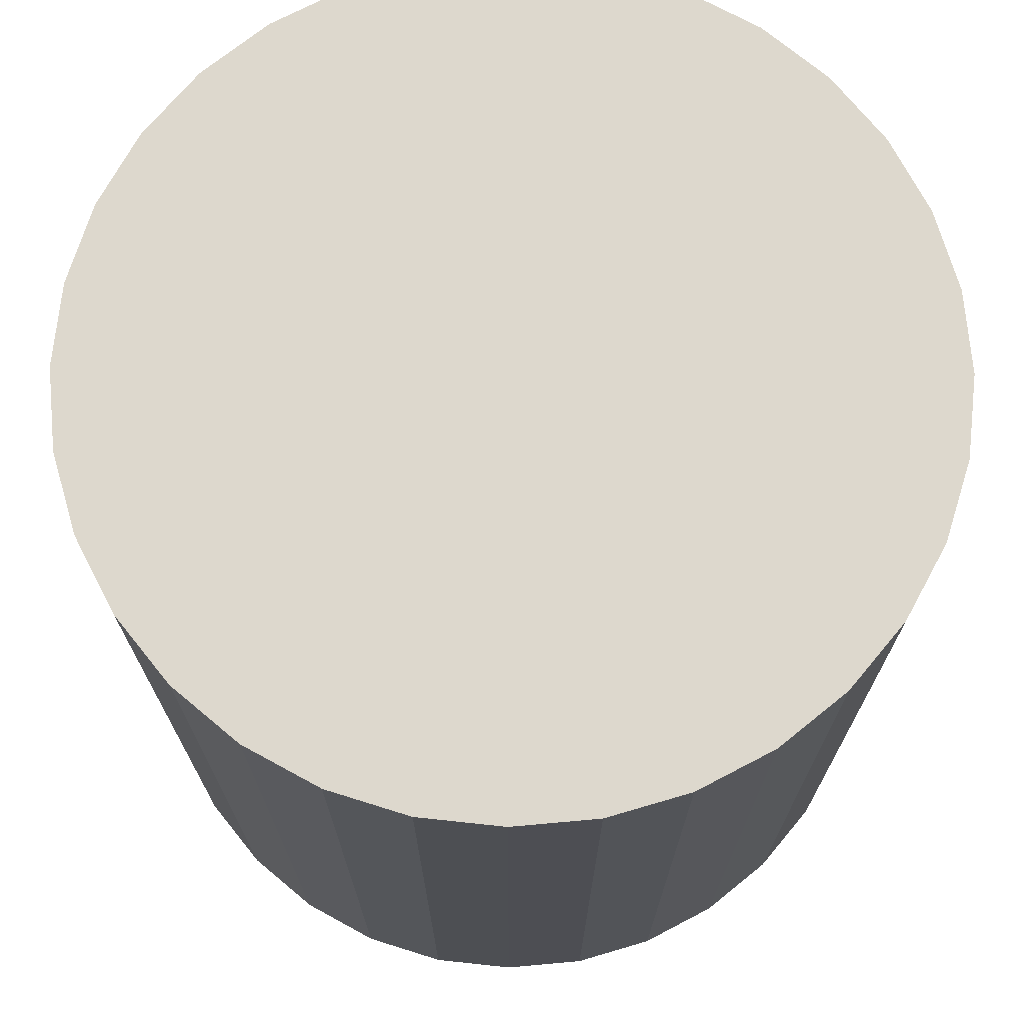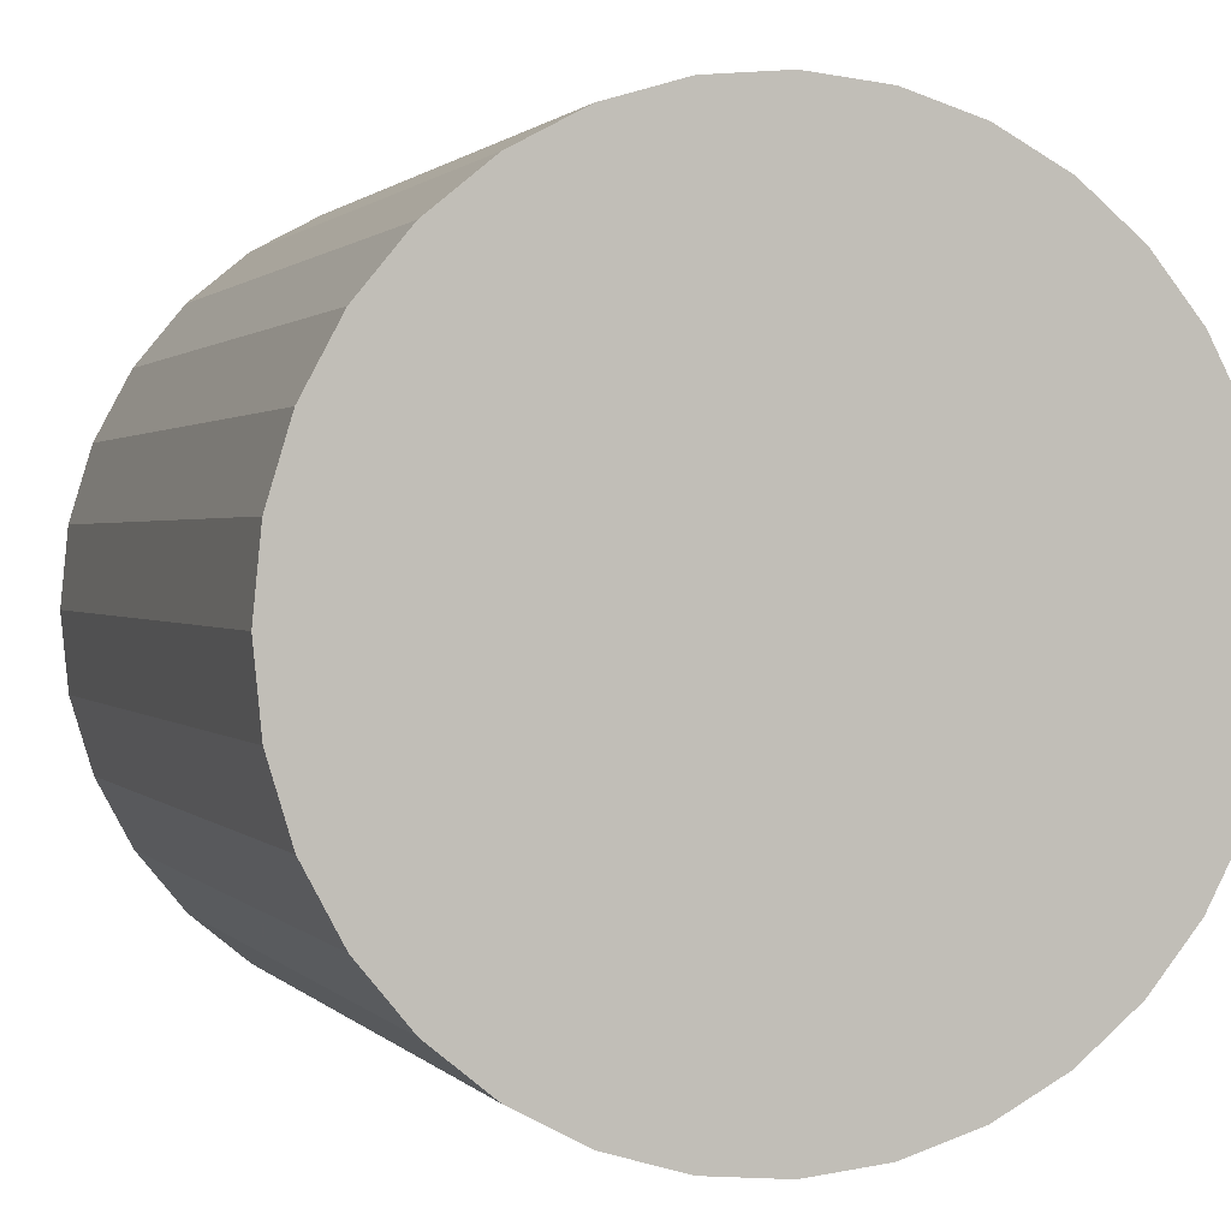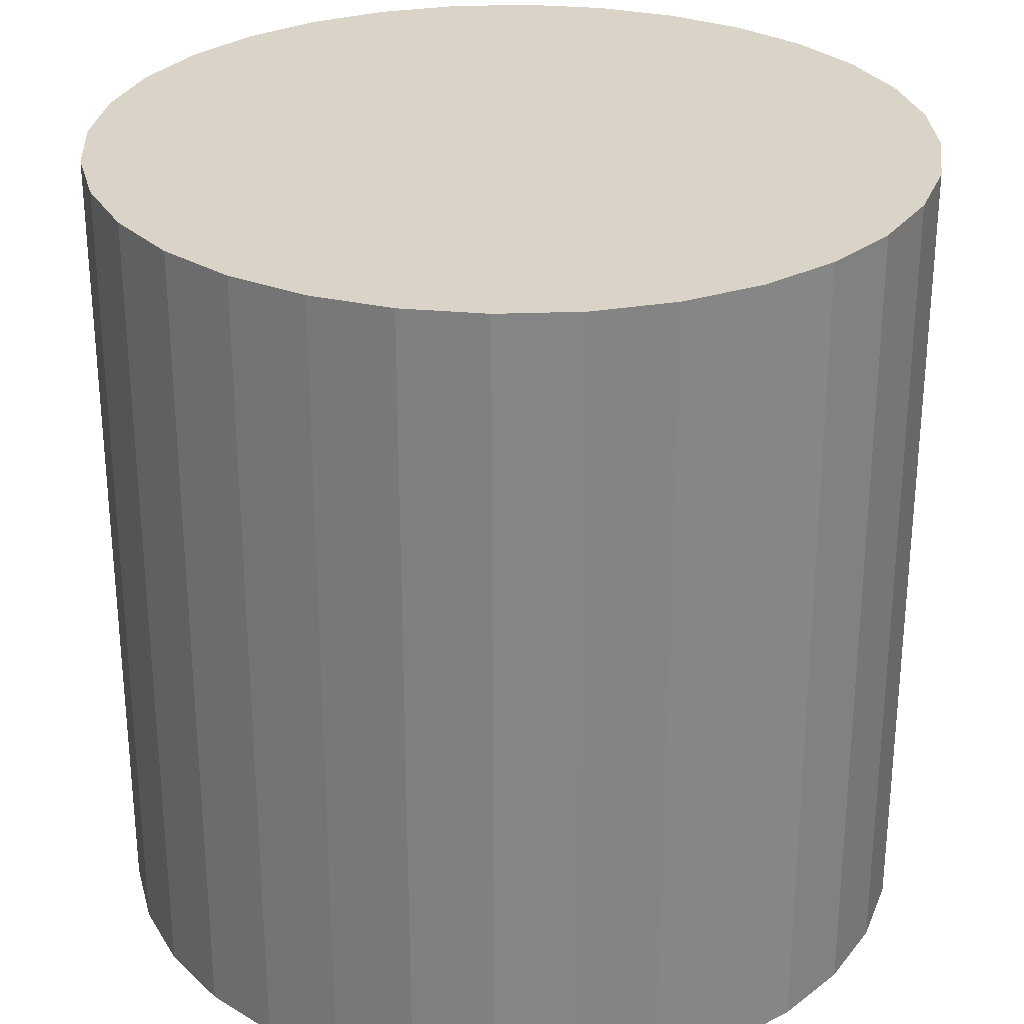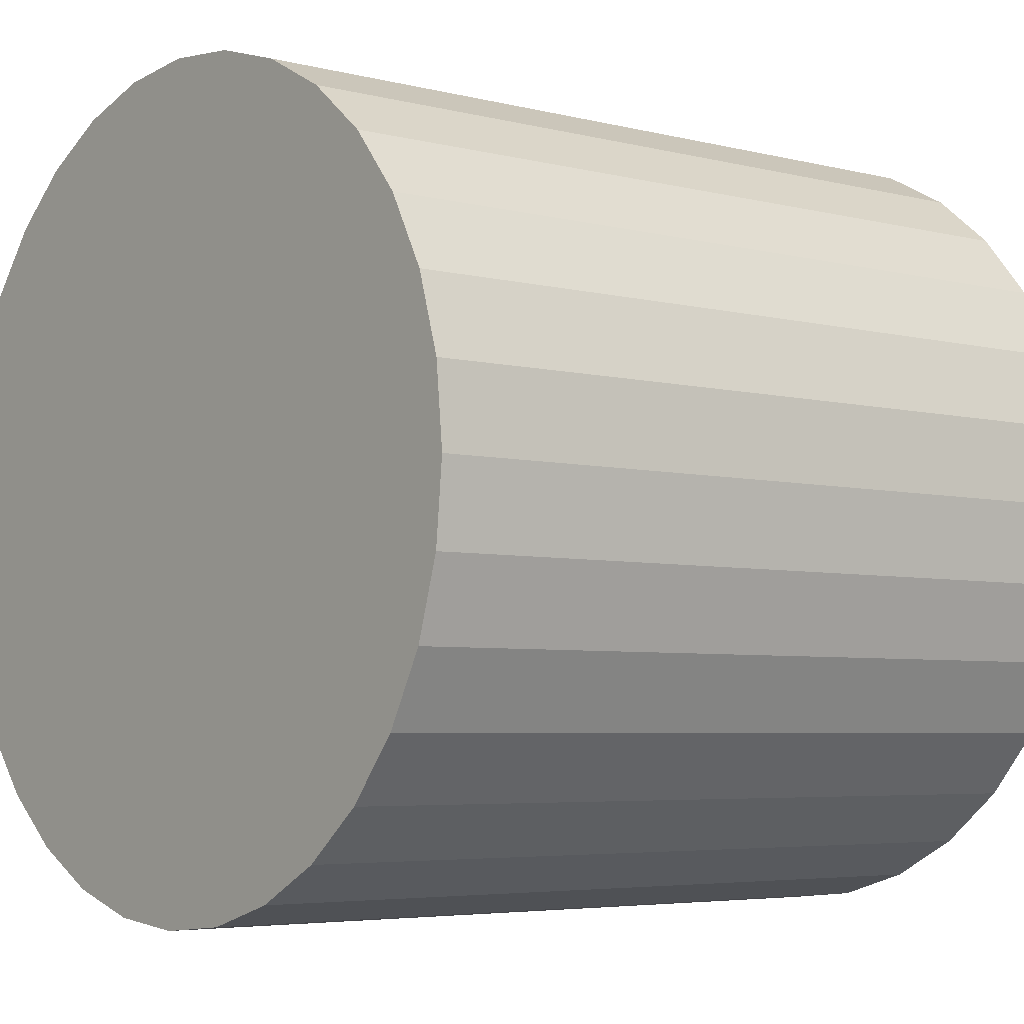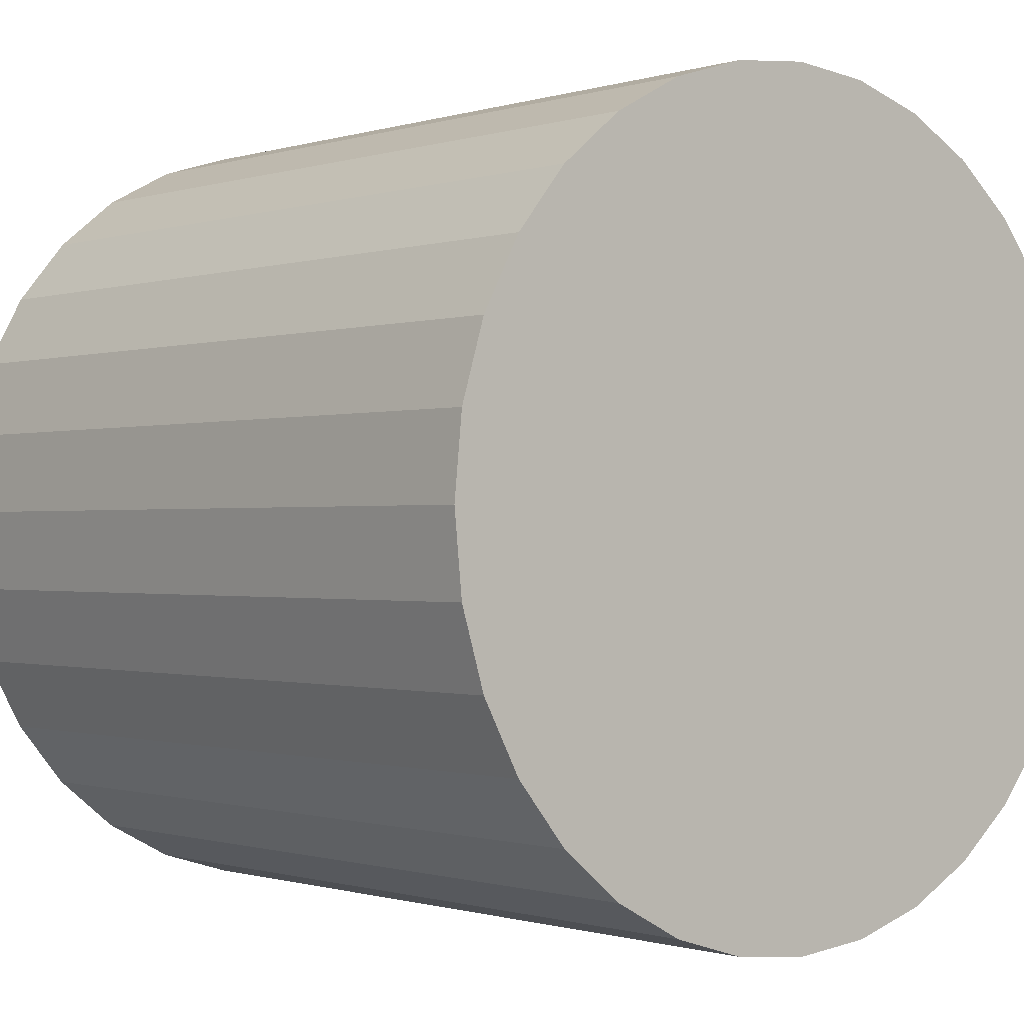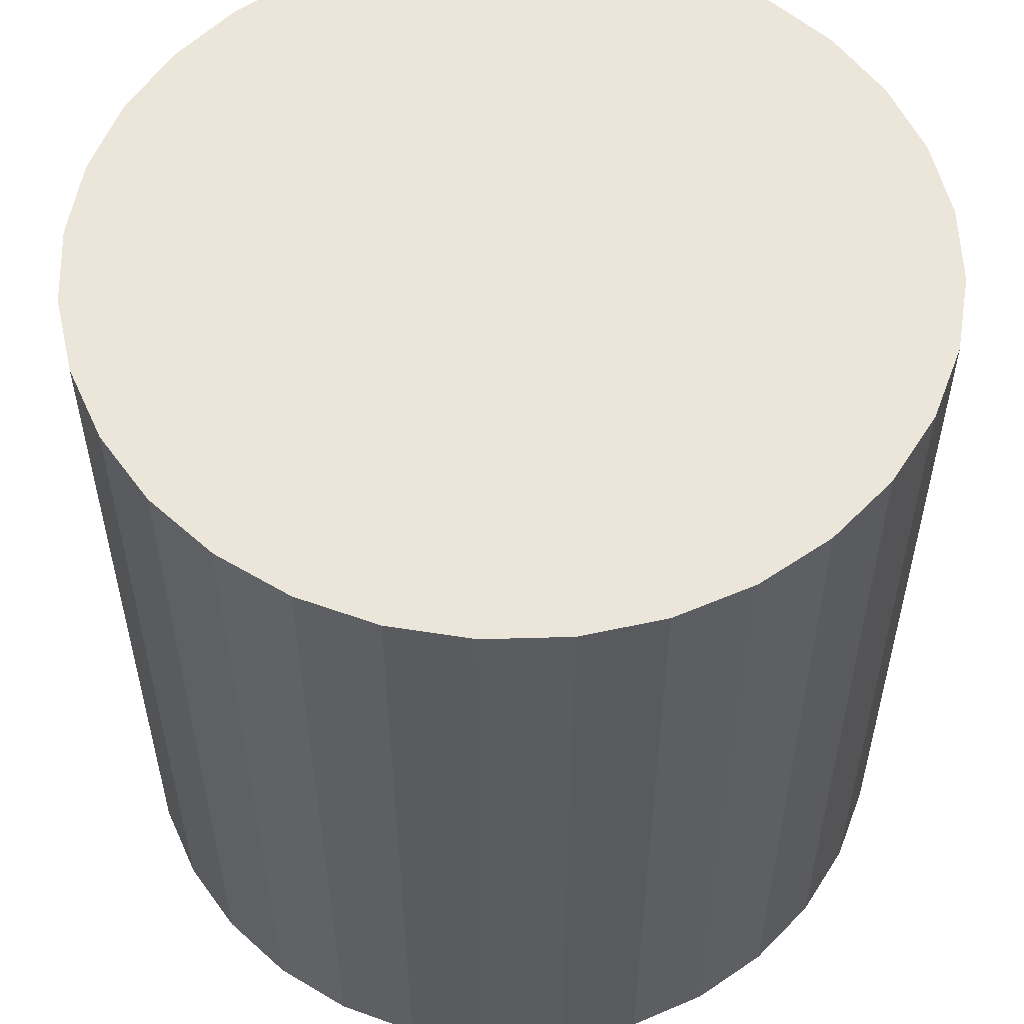
<metadata>
{"format":"obj","ext":"obj","renderer":"f3d","projection":"perspective","resolution":1024,"background":"white","views":[{"elev":72.1,"azim":45.5,"up":"+Z"},{"elev":1.2,"azim":160.9,"up":"+Y"},{"elev":28.6,"azim":-132.6,"up":"+Z"},{"elev":-4.8,"azim":50.7,"up":"+Y"},{"elev":-0.6,"azim":-40.4,"up":"+Y"},{"elev":55.4,"azim":3.9,"up":"+Z"}]}
</metadata>
<code>
v 5.711e-17 -8.201e-18 0.7065
v 5.711e-17 -8.201e-18 -0.7065
v 0.7077 -8.201e-18 0.7065
v 0.6941 0.1381 0.7065
v 0.6538 0.2708 0.7065
v 0.5884 0.3932 0.7065
v 0.5004 0.5004 0.7065
v 0.3932 0.5884 0.7065
v 0.2708 0.6538 0.7065
v 0.1381 0.6941 0.7065
v 1.004e-16 0.7077 0.7065
v -0.1381 0.6941 0.7065
v -0.2708 0.6538 0.7065
v -0.3932 0.5884 0.7065
v -0.5004 0.5004 0.7065
v -0.5884 0.3932 0.7065
v -0.6538 0.2708 0.7065
v -0.6941 0.1381 0.7065
v -0.7077 7.847e-17 0.7065
v -0.6941 -0.1381 0.7065
v -0.6538 -0.2708 0.7065
v -0.5884 -0.3932 0.7065
v -0.5004 -0.5004 0.7065
v -0.3932 -0.5884 0.7065
v -0.2708 -0.6538 0.7065
v -0.1381 -0.6941 0.7065
v -7.29e-17 -0.7077 0.7065
v 0.1381 -0.6941 0.7065
v 0.2708 -0.6538 0.7065
v 0.3932 -0.5884 0.7065
v 0.5004 -0.5004 0.7065
v 0.5884 -0.3932 0.7065
v 0.6538 -0.2708 0.7065
v 0.6941 -0.1381 0.7065
v 0.7077 -8.201e-18 0.4239
v 0.6941 0.1381 0.4239
v 0.6538 0.2708 0.4239
v 0.5884 0.3932 0.4239
v 0.5004 0.5004 0.4239
v 0.3932 0.5884 0.4239
v 0.2708 0.6538 0.4239
v 0.1381 0.6941 0.4239
v 1.004e-16 0.7077 0.4239
v -0.1381 0.6941 0.4239
v -0.2708 0.6538 0.4239
v -0.3932 0.5884 0.4239
v -0.5004 0.5004 0.4239
v -0.5884 0.3932 0.4239
v -0.6538 0.2708 0.4239
v -0.6941 0.1381 0.4239
v -0.7077 7.847e-17 0.4239
v -0.6941 -0.1381 0.4239
v -0.6538 -0.2708 0.4239
v -0.5884 -0.3932 0.4239
v -0.5004 -0.5004 0.4239
v -0.3932 -0.5884 0.4239
v -0.2708 -0.6538 0.4239
v -0.1381 -0.6941 0.4239
v -7.29e-17 -0.7077 0.4239
v 0.1381 -0.6941 0.4239
v 0.2708 -0.6538 0.4239
v 0.3932 -0.5884 0.4239
v 0.5004 -0.5004 0.4239
v 0.5884 -0.3932 0.4239
v 0.6538 -0.2708 0.4239
v 0.6941 -0.1381 0.4239
v 0.7077 -8.201e-18 0.1413
v 0.6941 0.1381 0.1413
v 0.6538 0.2708 0.1413
v 0.5884 0.3932 0.1413
v 0.5004 0.5004 0.1413
v 0.3932 0.5884 0.1413
v 0.2708 0.6538 0.1413
v 0.1381 0.6941 0.1413
v 1.004e-16 0.7077 0.1413
v -0.1381 0.6941 0.1413
v -0.2708 0.6538 0.1413
v -0.3932 0.5884 0.1413
v -0.5004 0.5004 0.1413
v -0.5884 0.3932 0.1413
v -0.6538 0.2708 0.1413
v -0.6941 0.1381 0.1413
v -0.7077 7.847e-17 0.1413
v -0.6941 -0.1381 0.1413
v -0.6538 -0.2708 0.1413
v -0.5884 -0.3932 0.1413
v -0.5004 -0.5004 0.1413
v -0.3932 -0.5884 0.1413
v -0.2708 -0.6538 0.1413
v -0.1381 -0.6941 0.1413
v -7.29e-17 -0.7077 0.1413
v 0.1381 -0.6941 0.1413
v 0.2708 -0.6538 0.1413
v 0.3932 -0.5884 0.1413
v 0.5004 -0.5004 0.1413
v 0.5884 -0.3932 0.1413
v 0.6538 -0.2708 0.1413
v 0.6941 -0.1381 0.1413
v 0.7077 -8.201e-18 -0.1413
v 0.6941 0.1381 -0.1413
v 0.6538 0.2708 -0.1413
v 0.5884 0.3932 -0.1413
v 0.5004 0.5004 -0.1413
v 0.3932 0.5884 -0.1413
v 0.2708 0.6538 -0.1413
v 0.1381 0.6941 -0.1413
v 1.004e-16 0.7077 -0.1413
v -0.1381 0.6941 -0.1413
v -0.2708 0.6538 -0.1413
v -0.3932 0.5884 -0.1413
v -0.5004 0.5004 -0.1413
v -0.5884 0.3932 -0.1413
v -0.6538 0.2708 -0.1413
v -0.6941 0.1381 -0.1413
v -0.7077 7.847e-17 -0.1413
v -0.6941 -0.1381 -0.1413
v -0.6538 -0.2708 -0.1413
v -0.5884 -0.3932 -0.1413
v -0.5004 -0.5004 -0.1413
v -0.3932 -0.5884 -0.1413
v -0.2708 -0.6538 -0.1413
v -0.1381 -0.6941 -0.1413
v -7.29e-17 -0.7077 -0.1413
v 0.1381 -0.6941 -0.1413
v 0.2708 -0.6538 -0.1413
v 0.3932 -0.5884 -0.1413
v 0.5004 -0.5004 -0.1413
v 0.5884 -0.3932 -0.1413
v 0.6538 -0.2708 -0.1413
v 0.6941 -0.1381 -0.1413
v 0.7077 -8.201e-18 -0.4239
v 0.6941 0.1381 -0.4239
v 0.6538 0.2708 -0.4239
v 0.5884 0.3932 -0.4239
v 0.5004 0.5004 -0.4239
v 0.3932 0.5884 -0.4239
v 0.2708 0.6538 -0.4239
v 0.1381 0.6941 -0.4239
v 1.004e-16 0.7077 -0.4239
v -0.1381 0.6941 -0.4239
v -0.2708 0.6538 -0.4239
v -0.3932 0.5884 -0.4239
v -0.5004 0.5004 -0.4239
v -0.5884 0.3932 -0.4239
v -0.6538 0.2708 -0.4239
v -0.6941 0.1381 -0.4239
v -0.7077 7.847e-17 -0.4239
v -0.6941 -0.1381 -0.4239
v -0.6538 -0.2708 -0.4239
v -0.5884 -0.3932 -0.4239
v -0.5004 -0.5004 -0.4239
v -0.3932 -0.5884 -0.4239
v -0.2708 -0.6538 -0.4239
v -0.1381 -0.6941 -0.4239
v -7.29e-17 -0.7077 -0.4239
v 0.1381 -0.6941 -0.4239
v 0.2708 -0.6538 -0.4239
v 0.3932 -0.5884 -0.4239
v 0.5004 -0.5004 -0.4239
v 0.5884 -0.3932 -0.4239
v 0.6538 -0.2708 -0.4239
v 0.6941 -0.1381 -0.4239
v 0.7077 -8.201e-18 -0.7065
v 0.6941 0.1381 -0.7065
v 0.6538 0.2708 -0.7065
v 0.5884 0.3932 -0.7065
v 0.5004 0.5004 -0.7065
v 0.3932 0.5884 -0.7065
v 0.2708 0.6538 -0.7065
v 0.1381 0.6941 -0.7065
v 1.004e-16 0.7077 -0.7065
v -0.1381 0.6941 -0.7065
v -0.2708 0.6538 -0.7065
v -0.3932 0.5884 -0.7065
v -0.5004 0.5004 -0.7065
v -0.5884 0.3932 -0.7065
v -0.6538 0.2708 -0.7065
v -0.6941 0.1381 -0.7065
v -0.7077 7.847e-17 -0.7065
v -0.6941 -0.1381 -0.7065
v -0.6538 -0.2708 -0.7065
v -0.5884 -0.3932 -0.7065
v -0.5004 -0.5004 -0.7065
v -0.3932 -0.5884 -0.7065
v -0.2708 -0.6538 -0.7065
v -0.1381 -0.6941 -0.7065
v -7.29e-17 -0.7077 -0.7065
v 0.1381 -0.6941 -0.7065
v 0.2708 -0.6538 -0.7065
v 0.3932 -0.5884 -0.7065
v 0.5004 -0.5004 -0.7065
v 0.5884 -0.3932 -0.7065
v 0.6538 -0.2708 -0.7065
v 0.6941 -0.1381 -0.7065
f 1 3 4
f 2 164 163
f 1 4 5
f 2 165 164
f 1 5 6
f 2 166 165
f 1 6 7
f 2 167 166
f 1 7 8
f 2 168 167
f 1 8 9
f 2 169 168
f 1 9 10
f 2 170 169
f 1 10 11
f 2 171 170
f 1 11 12
f 2 172 171
f 1 12 13
f 2 173 172
f 1 13 14
f 2 174 173
f 1 14 15
f 2 175 174
f 1 15 16
f 2 176 175
f 1 16 17
f 2 177 176
f 1 17 18
f 2 178 177
f 1 18 19
f 2 179 178
f 1 19 20
f 2 180 179
f 1 20 21
f 2 181 180
f 1 21 22
f 2 182 181
f 1 22 23
f 2 183 182
f 1 23 24
f 2 184 183
f 1 24 25
f 2 185 184
f 1 25 26
f 2 186 185
f 1 26 27
f 2 187 186
f 1 27 28
f 2 188 187
f 1 28 29
f 2 189 188
f 1 29 30
f 2 190 189
f 1 30 31
f 2 191 190
f 1 31 32
f 2 192 191
f 1 32 33
f 2 193 192
f 1 33 34
f 2 194 193
f 1 34 3
f 2 163 194
f 35 4 3
f 35 36 4
f 36 5 4
f 36 37 5
f 37 6 5
f 37 38 6
f 38 7 6
f 38 39 7
f 39 8 7
f 39 40 8
f 40 9 8
f 40 41 9
f 41 10 9
f 41 42 10
f 42 11 10
f 42 43 11
f 43 12 11
f 43 44 12
f 44 13 12
f 44 45 13
f 45 14 13
f 45 46 14
f 46 15 14
f 46 47 15
f 47 16 15
f 47 48 16
f 48 17 16
f 48 49 17
f 49 18 17
f 49 50 18
f 50 19 18
f 50 51 19
f 51 20 19
f 51 52 20
f 52 21 20
f 52 53 21
f 53 22 21
f 53 54 22
f 54 23 22
f 54 55 23
f 55 24 23
f 55 56 24
f 56 25 24
f 56 57 25
f 57 26 25
f 57 58 26
f 58 27 26
f 58 59 27
f 59 28 27
f 59 60 28
f 60 29 28
f 60 61 29
f 61 30 29
f 61 62 30
f 62 31 30
f 62 63 31
f 63 32 31
f 63 64 32
f 64 33 32
f 64 65 33
f 65 34 33
f 65 66 34
f 66 3 34
f 66 35 3
f 67 36 35
f 67 68 36
f 68 37 36
f 68 69 37
f 69 38 37
f 69 70 38
f 70 39 38
f 70 71 39
f 71 40 39
f 71 72 40
f 72 41 40
f 72 73 41
f 73 42 41
f 73 74 42
f 74 43 42
f 74 75 43
f 75 44 43
f 75 76 44
f 76 45 44
f 76 77 45
f 77 46 45
f 77 78 46
f 78 47 46
f 78 79 47
f 79 48 47
f 79 80 48
f 80 49 48
f 80 81 49
f 81 50 49
f 81 82 50
f 82 51 50
f 82 83 51
f 83 52 51
f 83 84 52
f 84 53 52
f 84 85 53
f 85 54 53
f 85 86 54
f 86 55 54
f 86 87 55
f 87 56 55
f 87 88 56
f 88 57 56
f 88 89 57
f 89 58 57
f 89 90 58
f 90 59 58
f 90 91 59
f 91 60 59
f 91 92 60
f 92 61 60
f 92 93 61
f 93 62 61
f 93 94 62
f 94 63 62
f 94 95 63
f 95 64 63
f 95 96 64
f 96 65 64
f 96 97 65
f 97 66 65
f 97 98 66
f 98 35 66
f 98 67 35
f 99 68 67
f 99 100 68
f 100 69 68
f 100 101 69
f 101 70 69
f 101 102 70
f 102 71 70
f 102 103 71
f 103 72 71
f 103 104 72
f 104 73 72
f 104 105 73
f 105 74 73
f 105 106 74
f 106 75 74
f 106 107 75
f 107 76 75
f 107 108 76
f 108 77 76
f 108 109 77
f 109 78 77
f 109 110 78
f 110 79 78
f 110 111 79
f 111 80 79
f 111 112 80
f 112 81 80
f 112 113 81
f 113 82 81
f 113 114 82
f 114 83 82
f 114 115 83
f 115 84 83
f 115 116 84
f 116 85 84
f 116 117 85
f 117 86 85
f 117 118 86
f 118 87 86
f 118 119 87
f 119 88 87
f 119 120 88
f 120 89 88
f 120 121 89
f 121 90 89
f 121 122 90
f 122 91 90
f 122 123 91
f 123 92 91
f 123 124 92
f 124 93 92
f 124 125 93
f 125 94 93
f 125 126 94
f 126 95 94
f 126 127 95
f 127 96 95
f 127 128 96
f 128 97 96
f 128 129 97
f 129 98 97
f 129 130 98
f 130 67 98
f 130 99 67
f 131 100 99
f 131 132 100
f 132 101 100
f 132 133 101
f 133 102 101
f 133 134 102
f 134 103 102
f 134 135 103
f 135 104 103
f 135 136 104
f 136 105 104
f 136 137 105
f 137 106 105
f 137 138 106
f 138 107 106
f 138 139 107
f 139 108 107
f 139 140 108
f 140 109 108
f 140 141 109
f 141 110 109
f 141 142 110
f 142 111 110
f 142 143 111
f 143 112 111
f 143 144 112
f 144 113 112
f 144 145 113
f 145 114 113
f 145 146 114
f 146 115 114
f 146 147 115
f 147 116 115
f 147 148 116
f 148 117 116
f 148 149 117
f 149 118 117
f 149 150 118
f 150 119 118
f 150 151 119
f 151 120 119
f 151 152 120
f 152 121 120
f 152 153 121
f 153 122 121
f 153 154 122
f 154 123 122
f 154 155 123
f 155 124 123
f 155 156 124
f 156 125 124
f 156 157 125
f 157 126 125
f 157 158 126
f 158 127 126
f 158 159 127
f 159 128 127
f 159 160 128
f 160 129 128
f 160 161 129
f 161 130 129
f 161 162 130
f 162 99 130
f 162 131 99
f 163 132 131
f 163 164 132
f 164 133 132
f 164 165 133
f 165 134 133
f 165 166 134
f 166 135 134
f 166 167 135
f 167 136 135
f 167 168 136
f 168 137 136
f 168 169 137
f 169 138 137
f 169 170 138
f 170 139 138
f 170 171 139
f 171 140 139
f 171 172 140
f 172 141 140
f 172 173 141
f 173 142 141
f 173 174 142
f 174 143 142
f 174 175 143
f 175 144 143
f 175 176 144
f 176 145 144
f 176 177 145
f 177 146 145
f 177 178 146
f 178 147 146
f 178 179 147
f 179 148 147
f 179 180 148
f 180 149 148
f 180 181 149
f 181 150 149
f 181 182 150
f 182 151 150
f 182 183 151
f 183 152 151
f 183 184 152
f 184 153 152
f 184 185 153
f 185 154 153
f 185 186 154
f 186 155 154
f 186 187 155
f 187 156 155
f 187 188 156
f 188 157 156
f 188 189 157
f 189 158 157
f 189 190 158
f 190 159 158
f 190 191 159
f 191 160 159
f 191 192 160
f 192 161 160
f 192 193 161
f 193 162 161
f 193 194 162
f 194 131 162
f 194 163 131

</code>
